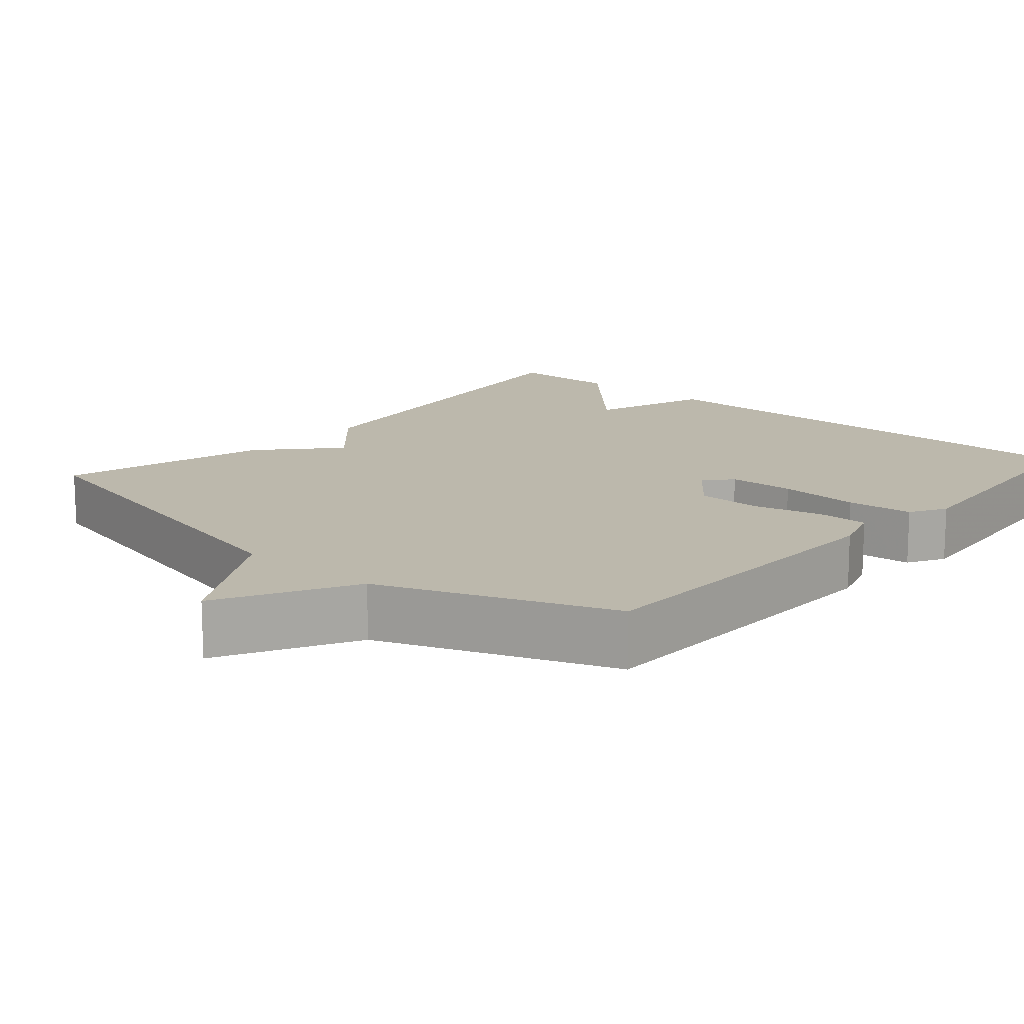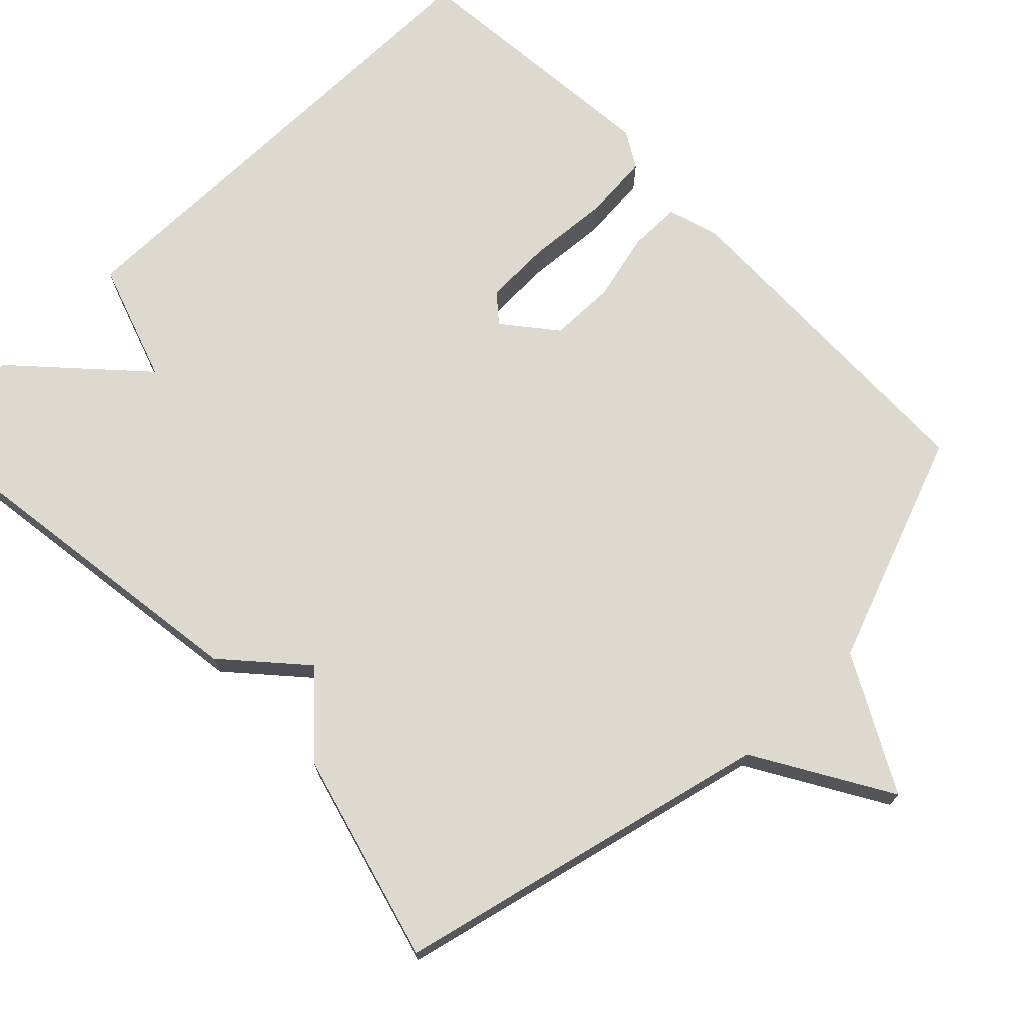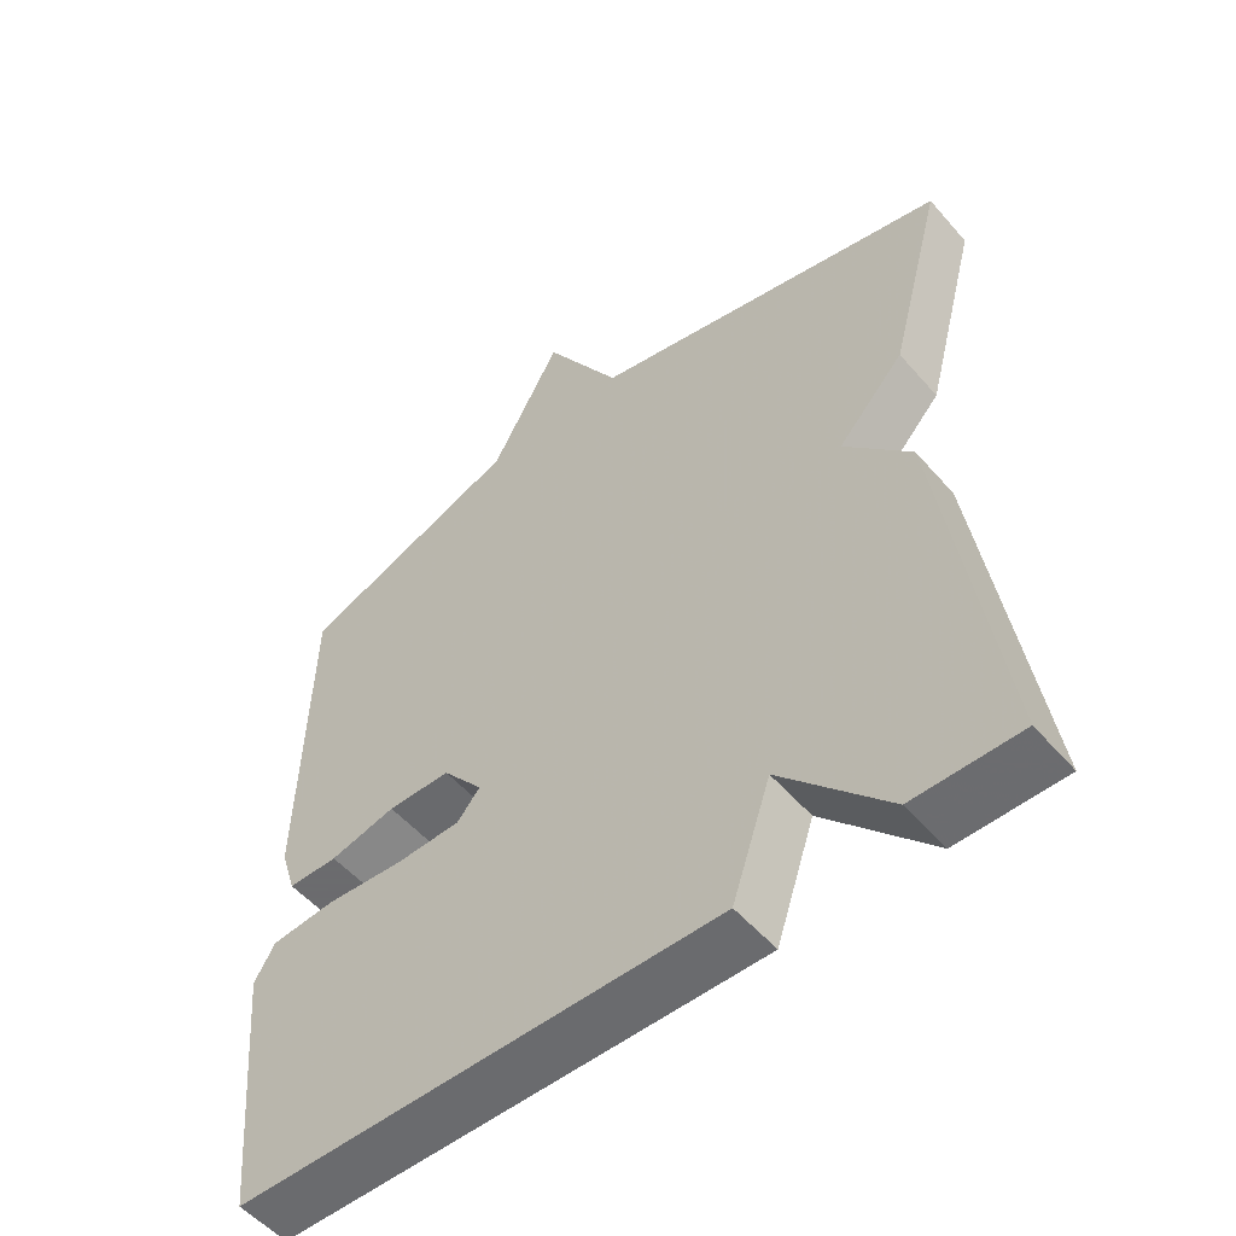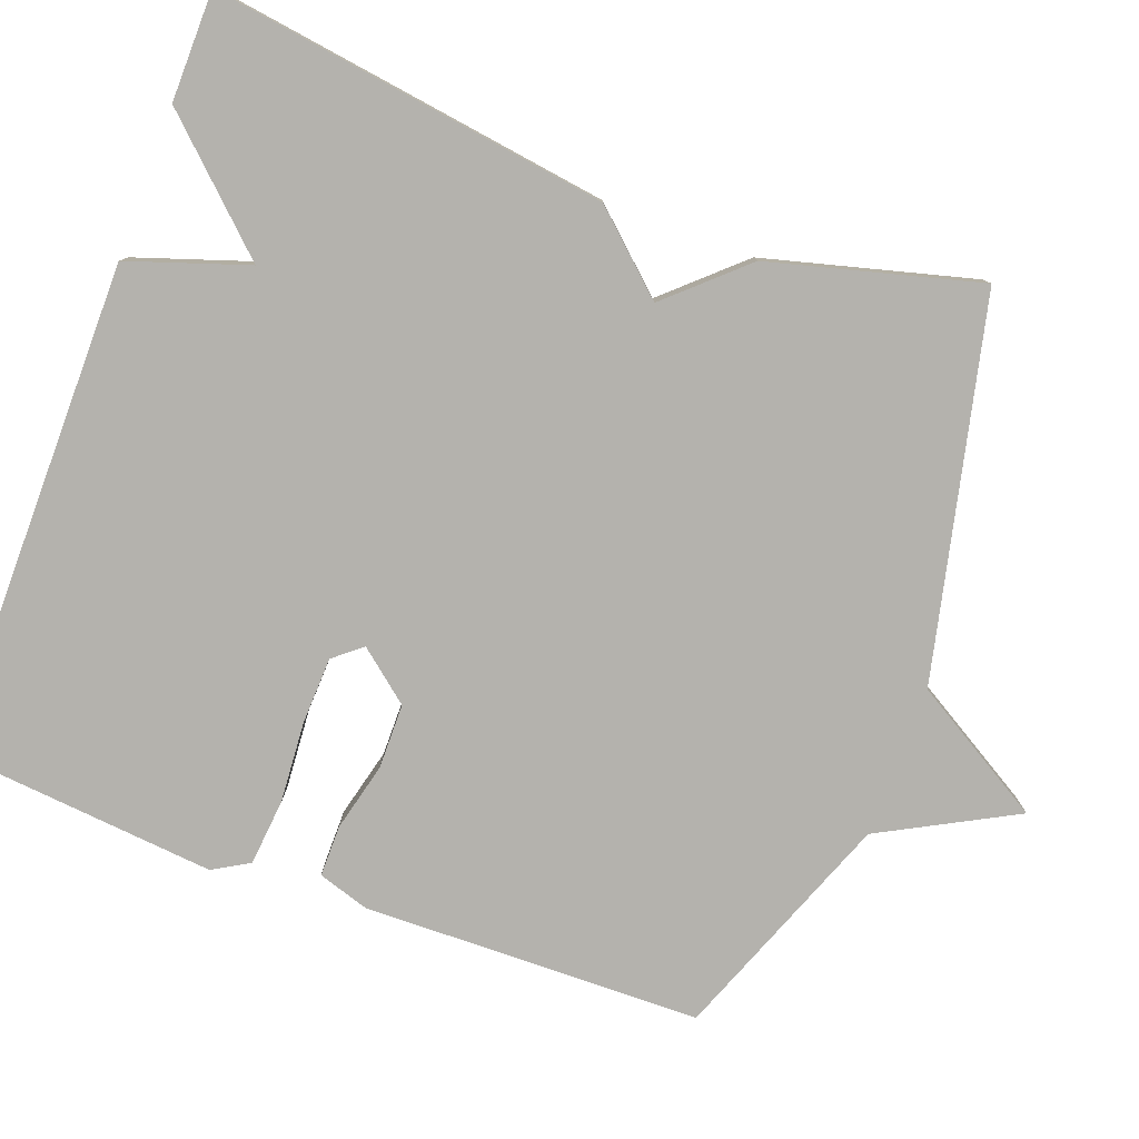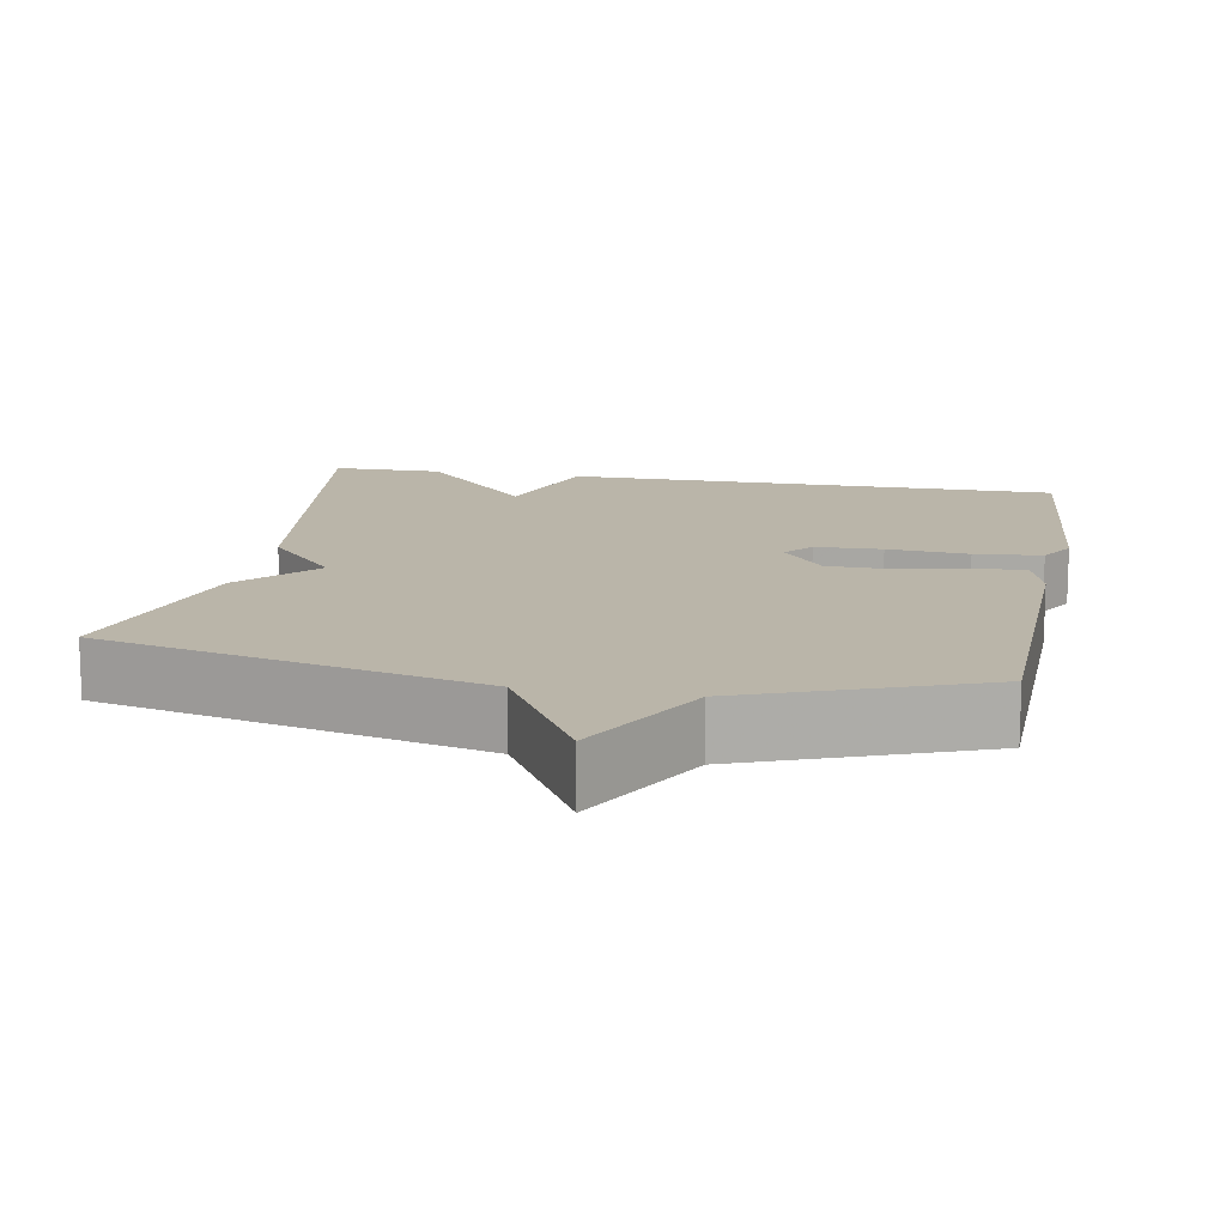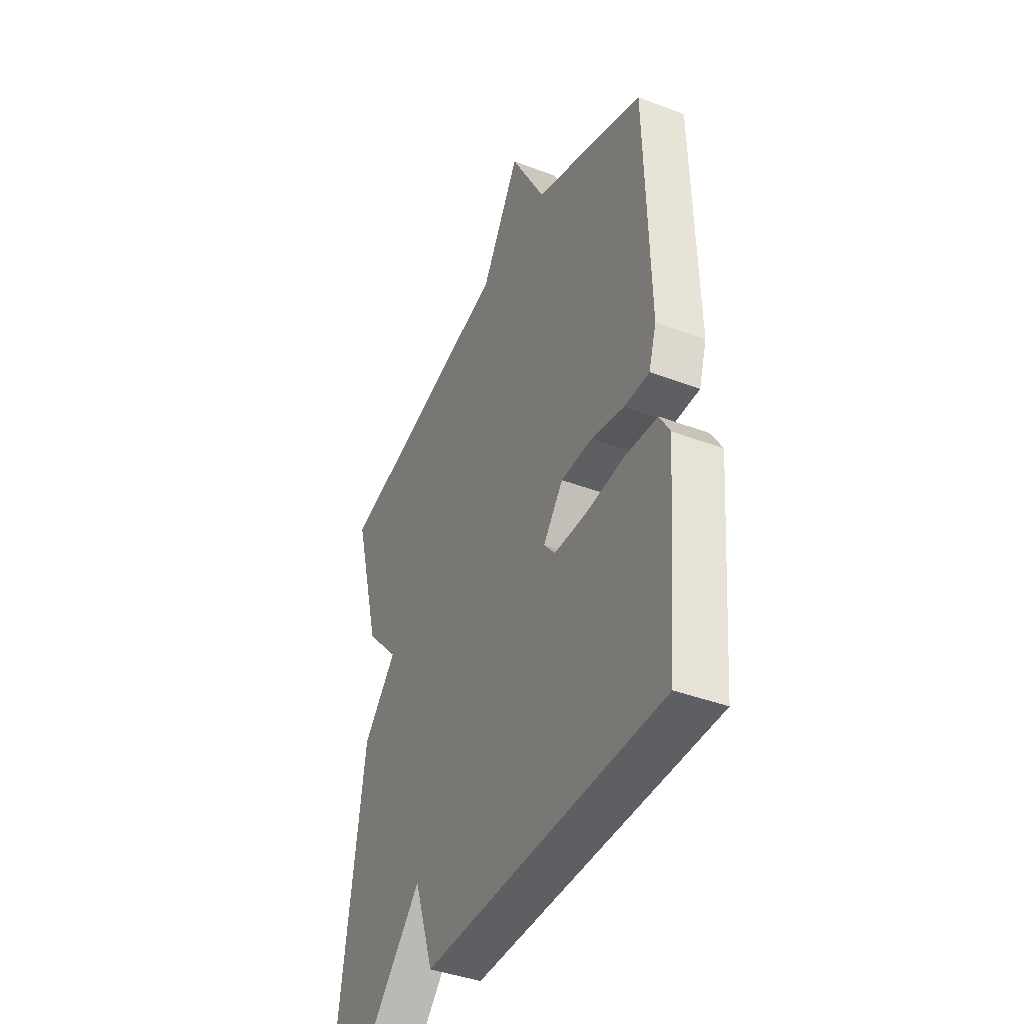
<metadata>
{"format":"obj","ext":"obj","renderer":"f3d","projection":"perspective","resolution":1024,"background":"white","views":[{"elev":14.6,"azim":41.0,"up":"+Y"},{"elev":71.7,"azim":-44.1,"up":"+Y"},{"elev":-53.5,"azim":-140.1,"up":"+Z"},{"elev":-79.5,"azim":-110.5,"up":"+Y"},{"elev":13.6,"azim":10.5,"up":"+Y"},{"elev":-40.9,"azim":65.1,"up":"+Z"}]}
</metadata>
<code>
v 0.5 0.07 0.5
v 0.51 0.07 0.054
v 0.489 0.07 -0.013
v 0.421 0.07 -0.013
v 0.331 0.07 0.009
v 0.245 0.07 0.008
v 0.19 0.07 -0.06
v 0.221 0.07 -0.097
v 0.309 0.07 -0.1
v 0.416 0.07 -0.092
v 0.504 0.07 -0.1
v 0.532 0.07 -0.148
v 0.5 0.07 -0.5
v -0.155 0.07 -0.501
v -0.208 0.07 -0.344
v -0.355 0.07 -0.501
v -0.5 0.07 -0.5
v -0.426 0.07 0.024
v -0.335 0.07 0.125
v -0.426 0.07 0.224
v -0.5 0.07 0.5
v -0.004 0.07 0.616
v 0.101 0.07 0.793
v 0.196 0.07 0.616
v 0.5 0 0.5
v 0.51 0 0.054
v 0.489 0 -0.013
v 0.421 0 -0.013
v 0.331 0 0.009
v 0.245 0 0.008
v 0.19 0 -0.06
v 0.221 0 -0.097
v 0.309 0 -0.1
v 0.416 0 -0.092
v 0.504 0 -0.1
v 0.532 0 -0.148
v 0.5 0 -0.5
v -0.155 0 -0.501
v -0.208 0 -0.344
v -0.355 0 -0.501
v -0.5 0 -0.5
v -0.426 0 0.024
v -0.335 0 0.125
v -0.426 0 0.224
v -0.5 0 0.5
v -0.004 0 0.616
v 0.101 0 0.793
v 0.196 0 0.616
f 22 23 24
f 1 2 3
f 24 1 3
f 22 24 3
f 21 22 3
f 20 21 3
f 19 20 3
f 17 18 19
f 16 17 19
f 15 16 19
f 13 14 15
f 12 13 15
f 11 12 15
f 10 11 15
f 9 10 15
f 8 9 15
f 7 8 15 19
f 6 7 19
f 5 6 19
f 3 4 5
f 3 5 19
f 48 47 46
f 27 26 25
f 27 25 48
f 27 48 46
f 27 46 45
f 27 45 44
f 27 44 43
f 43 42 41
f 43 41 40
f 43 40 39
f 39 38 37
f 39 37 36
f 39 36 35
f 39 35 34
f 39 34 33
f 39 33 32
f 43 39 32 31
f 43 31 30
f 43 30 29
f 29 28 27
f 43 29 27
f 1 25 26 2
f 2 26 27 3
f 3 27 28 4
f 4 28 29 5
f 5 29 30 6
f 6 30 31 7
f 7 31 32 8
f 8 32 33 9
f 9 33 34 10
f 10 34 35 11
f 11 35 36 12
f 12 36 37 13
f 13 37 38 14
f 14 38 39 15
f 15 39 40 16
f 16 40 41 17
f 17 41 42 18
f 18 42 43 19
f 19 43 44 20
f 20 44 45 21
f 21 45 46 22
f 22 46 47 23
f 23 47 48 24
f 24 48 25 1

</code>
